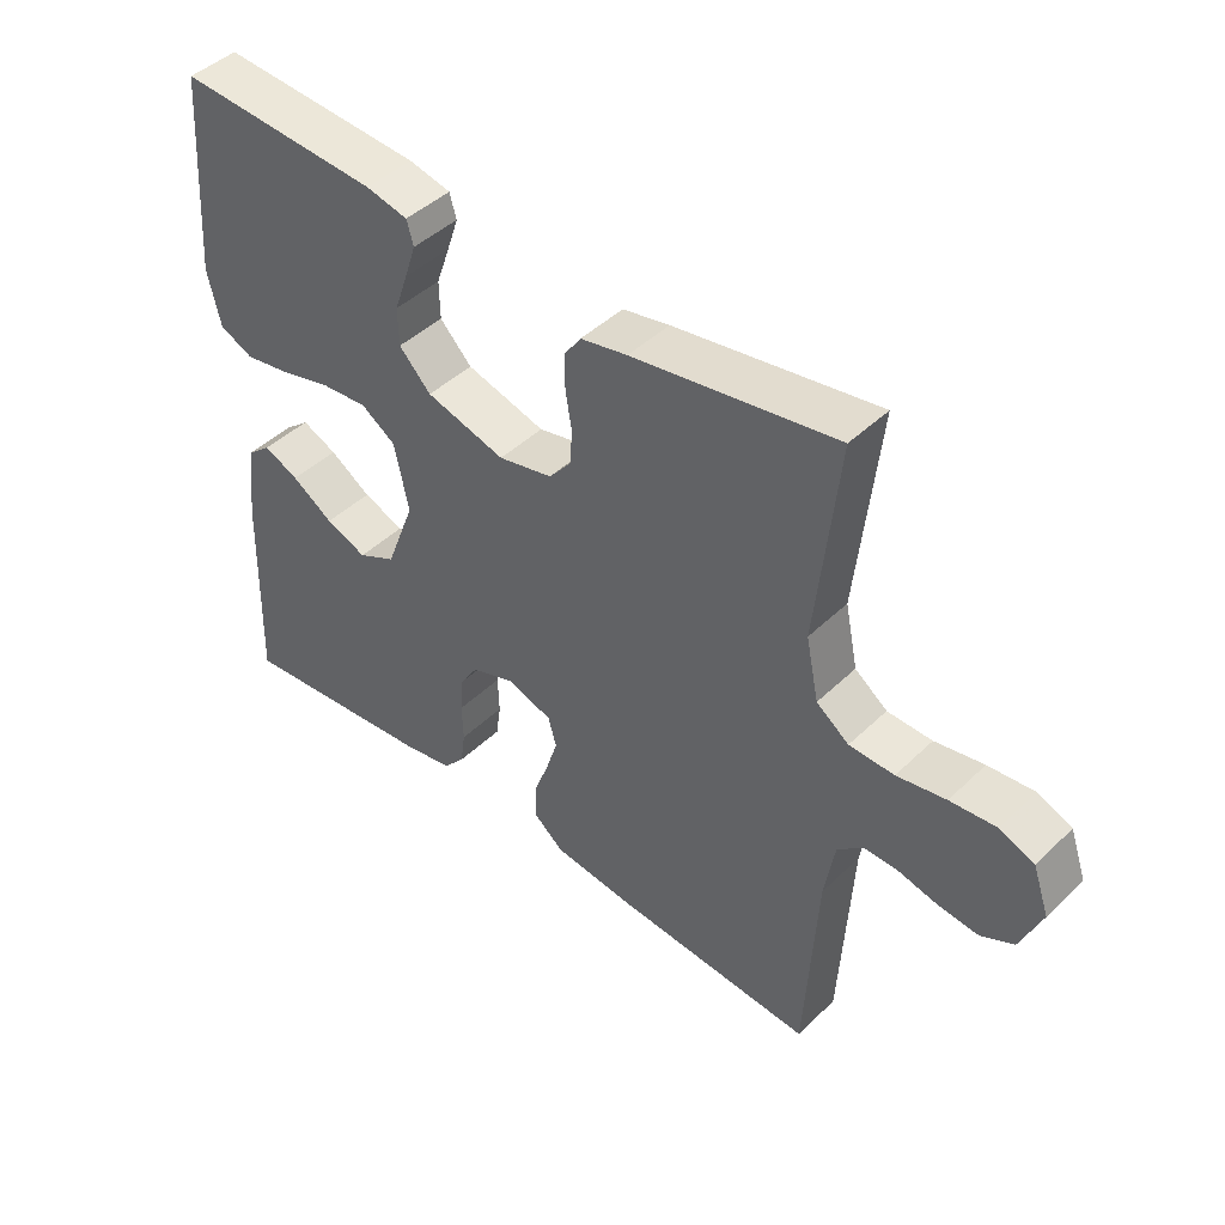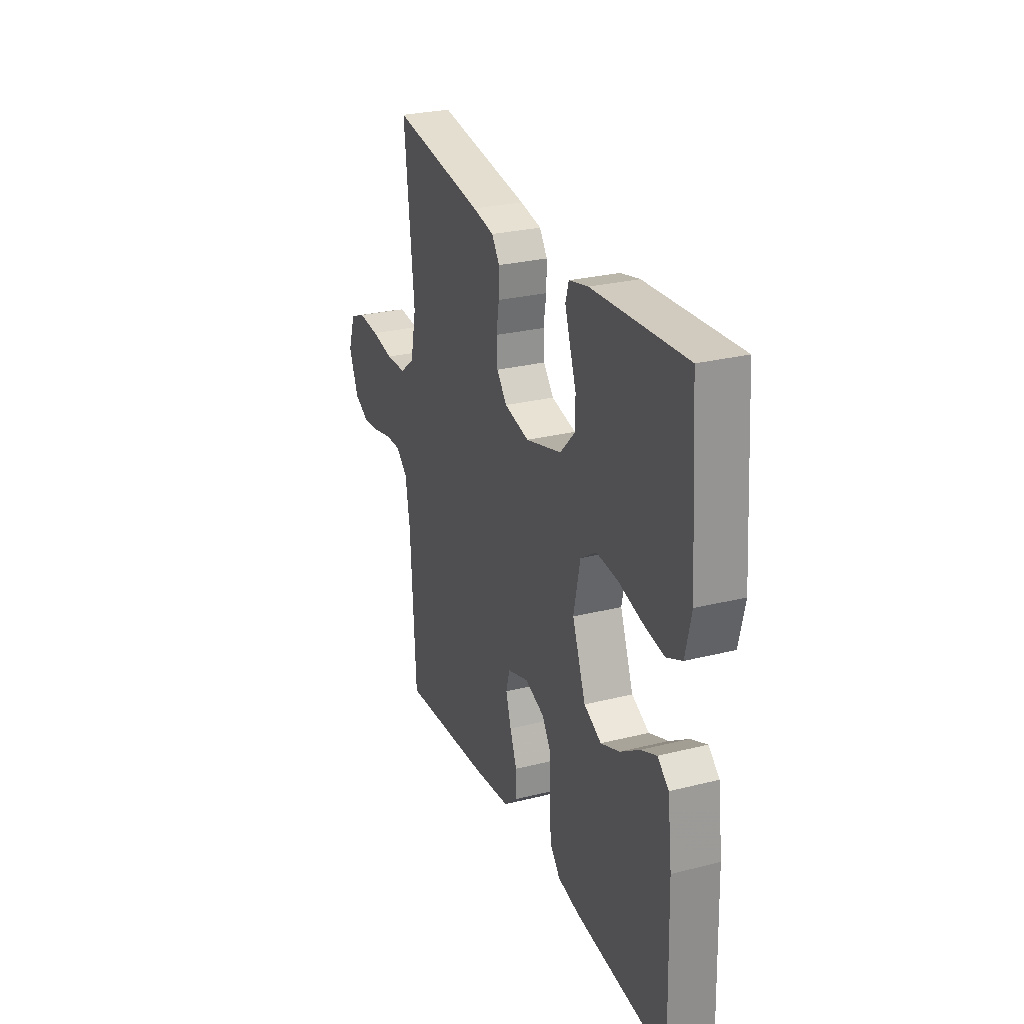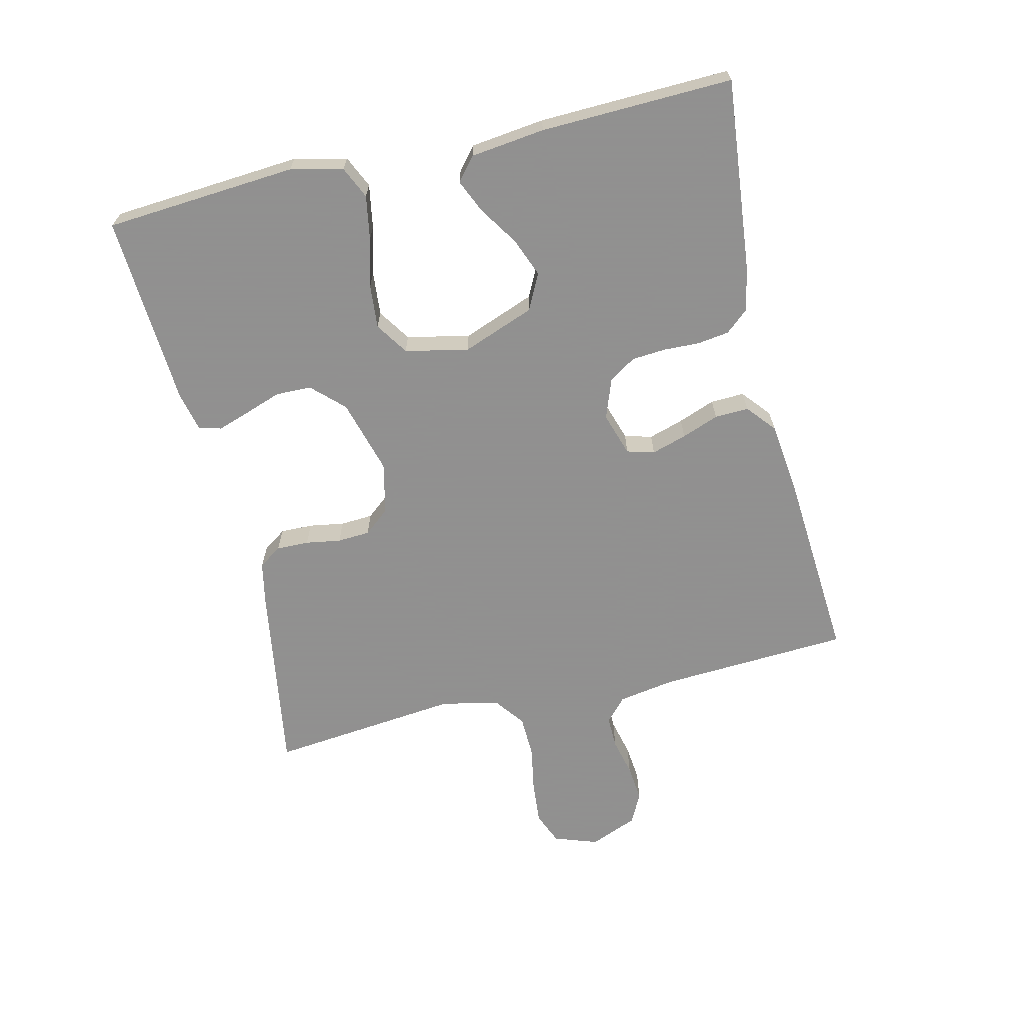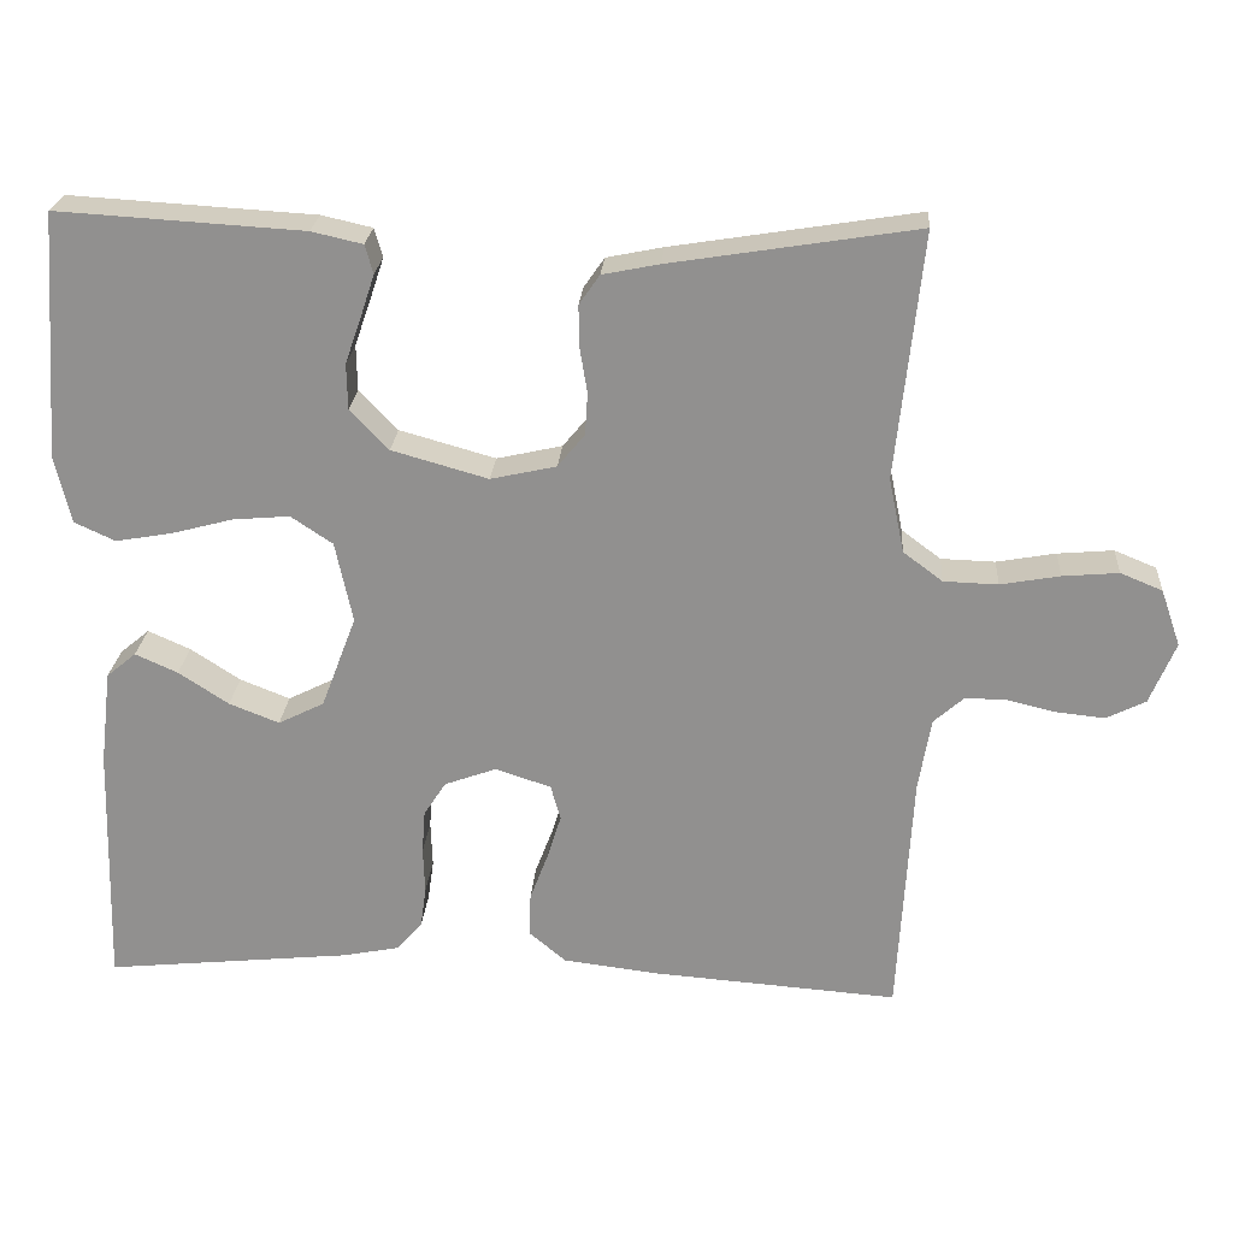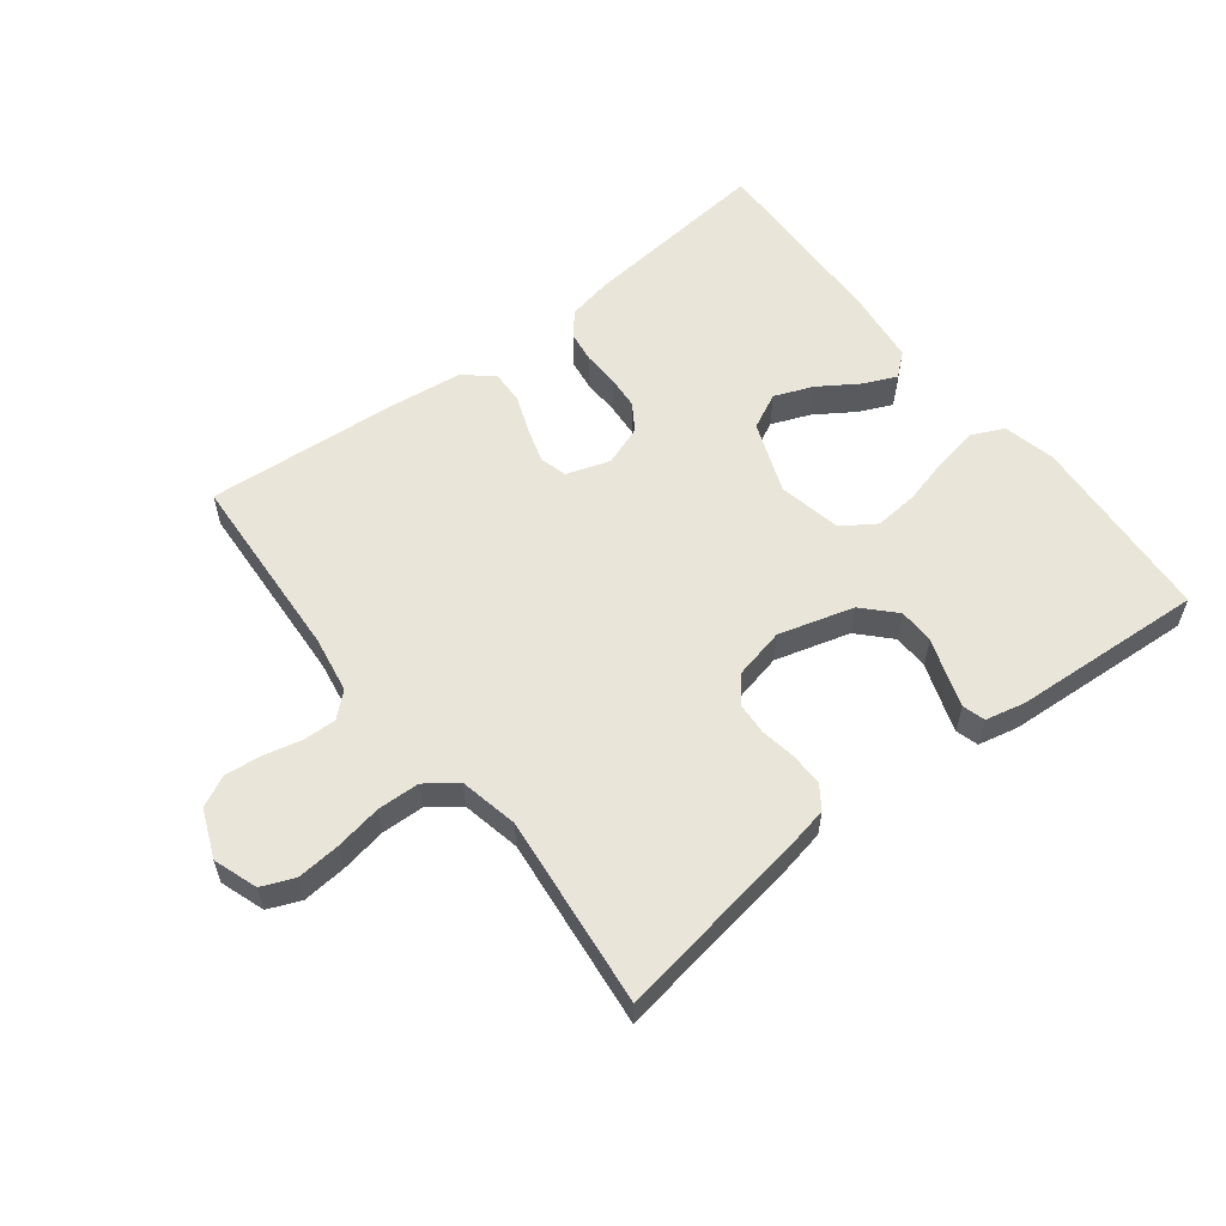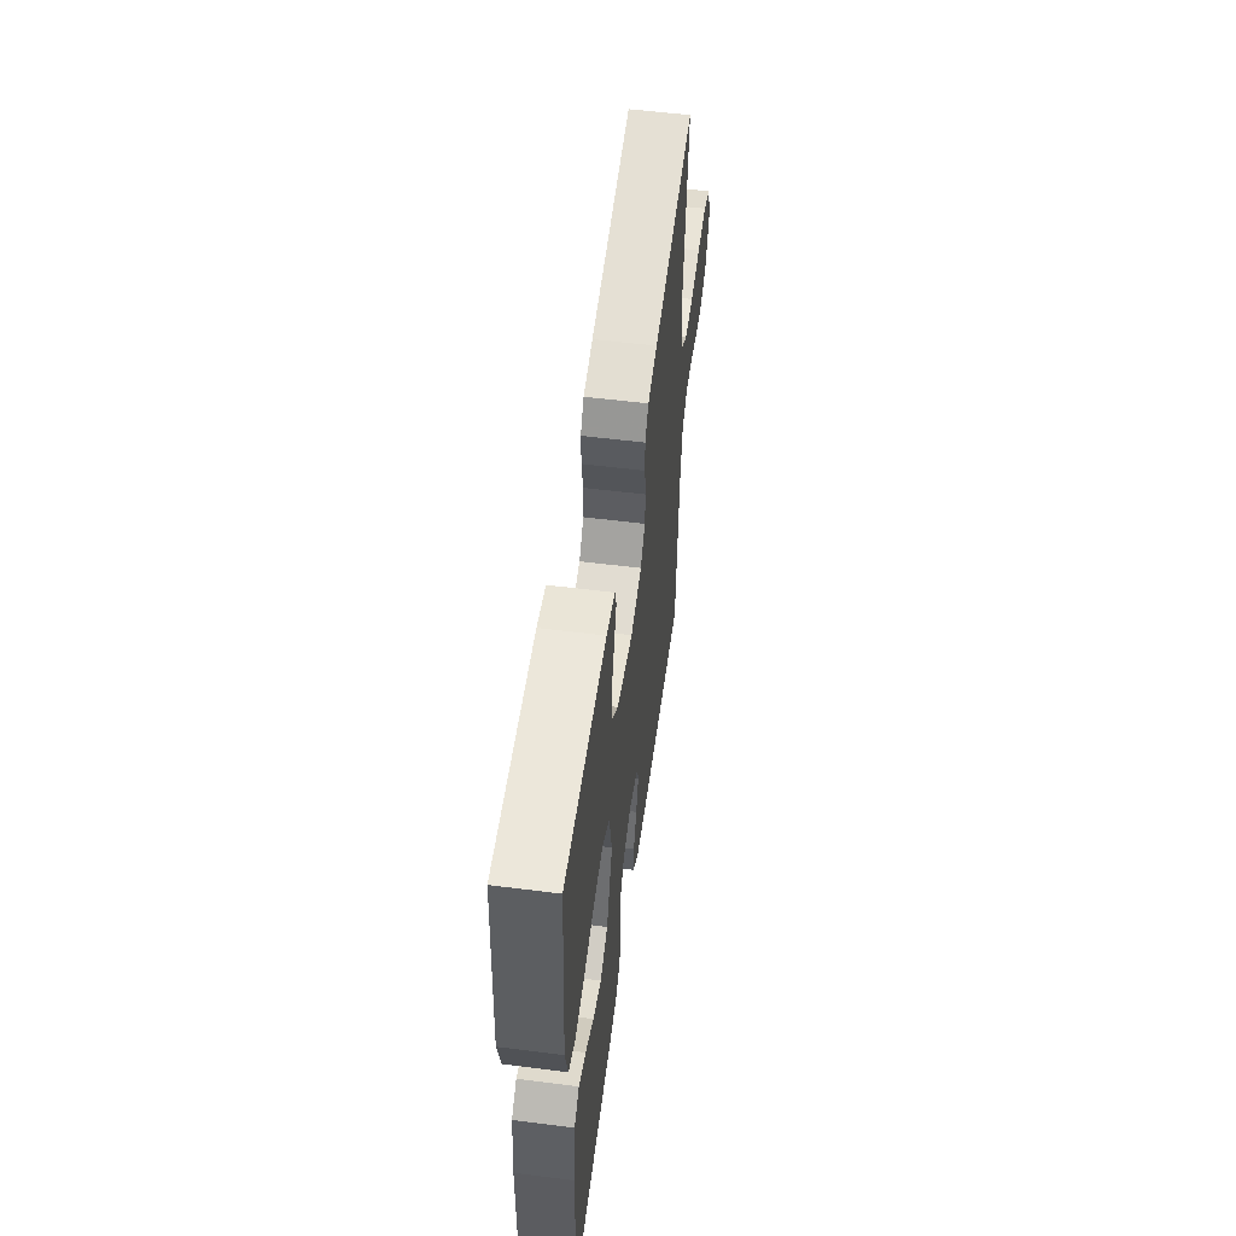
<metadata>
{"format":"obj","ext":"obj","renderer":"f3d","projection":"perspective","resolution":1024,"background":"white","views":[{"elev":44.6,"azim":-138.0,"up":"+Z"},{"elev":27.1,"azim":68.7,"up":"+Z"},{"elev":-65.8,"azim":103.3,"up":"+Y"},{"elev":23.7,"azim":-175.8,"up":"+Z"},{"elev":57.7,"azim":-37.7,"up":"+Y"},{"elev":55.8,"azim":97.6,"up":"+Z"}]}
</metadata>
<code>
v -0.5 0.07 -0.5
v -0.517 0.07 -0.2
v -0.532 0.07 -0.111
v -0.569 0.07 -0.078
v -0.62 0.07 -0.079
v -0.679 0.07 -0.093
v -0.737 0.07 -0.099
v -0.785 0.07 -0.075
v -0.816 0.07 0
v -0.792 0.07 0.069
v -0.741 0.07 0.09
v -0.673 0.07 0.084
v -0.601 0.07 0.071
v -0.535 0.07 0.073
v -0.487 0.07 0.109
v -0.468 0.07 0.2
v -0.5 0.07 0.5
v -0.2 0.07 0.452
v -0.131 0.07 0.438
v -0.106 0.07 0.402
v -0.107 0.07 0.351
v -0.116 0.07 0.296
v -0.113 0.07 0.245
v -0.08 0.07 0.205
v 0 0.07 0.187
v 0.117 0.07 0.22
v 0.164 0.07 0.269
v 0.165 0.07 0.325
v 0.145 0.07 0.382
v 0.128 0.07 0.433
v 0.138 0.07 0.468
v 0.2 0.07 0.482
v 0.5 0.07 0.5
v 0.522 0.07 0.2
v 0.503 0.07 0.118
v 0.453 0.07 0.095
v 0.384 0.07 0.107
v 0.309 0.07 0.127
v 0.24 0.07 0.133
v 0.189 0.07 0.099
v 0.168 0.07 0
v 0.211 0.07 -0.113
v 0.267 0.07 -0.141
v 0.328 0.07 -0.117
v 0.389 0.07 -0.077
v 0.441 0.07 -0.054
v 0.477 0.07 -0.084
v 0.491 0.07 -0.2
v 0.5 0.07 -0.5
v 0.2 0.07 -0.469
v 0.13 0.07 -0.455
v 0.099 0.07 -0.419
v 0.092 0.07 -0.369
v 0.094 0.07 -0.313
v 0.09 0.07 -0.26
v 0.063 0.07 -0.218
v 0 0.07 -0.195
v -0.068 0.07 -0.217
v -0.08 0.07 -0.26
v -0.063 0.07 -0.315
v -0.041 0.07 -0.373
v -0.039 0.07 -0.426
v -0.084 0.07 -0.464
v -0.2 0.07 -0.478
v -0.5 0 -0.5
v -0.517 0 -0.2
v -0.532 0 -0.111
v -0.569 0 -0.078
v -0.62 0 -0.079
v -0.679 0 -0.093
v -0.737 0 -0.099
v -0.785 0 -0.075
v -0.816 0 0
v -0.792 0 0.069
v -0.741 0 0.09
v -0.673 0 0.084
v -0.601 0 0.071
v -0.535 0 0.073
v -0.487 0 0.109
v -0.468 0 0.2
v -0.5 0 0.5
v -0.2 0 0.452
v -0.131 0 0.438
v -0.106 0 0.402
v -0.107 0 0.351
v -0.116 0 0.296
v -0.113 0 0.245
v -0.08 0 0.205
v 0 0 0.187
v 0.117 0 0.22
v 0.164 0 0.269
v 0.165 0 0.325
v 0.145 0 0.382
v 0.128 0 0.433
v 0.138 0 0.468
v 0.2 0 0.482
v 0.5 0 0.5
v 0.522 0 0.2
v 0.503 0 0.118
v 0.453 0 0.095
v 0.384 0 0.107
v 0.309 0 0.127
v 0.24 0 0.133
v 0.189 0 0.099
v 0.168 0 0
v 0.211 0 -0.113
v 0.267 0 -0.141
v 0.328 0 -0.117
v 0.389 0 -0.077
v 0.441 0 -0.054
v 0.477 0 -0.084
v 0.491 0 -0.2
v 0.5 0 -0.5
v 0.2 0 -0.469
v 0.13 0 -0.455
v 0.099 0 -0.419
v 0.092 0 -0.369
v 0.094 0 -0.313
v 0.09 0 -0.26
v 0.063 0 -0.218
v 0 0 -0.195
v -0.068 0 -0.217
v -0.08 0 -0.26
v -0.063 0 -0.315
v -0.041 0 -0.373
v -0.039 0 -0.426
v -0.084 0 -0.464
v -0.2 0 -0.478
f 63 64 1 2
f 60 61 62 63
f 59 60 63 2
f 58 59 2 3
f 57 58 3 4
f 51 52 53 54
f 51 54 55
f 50 51 55
f 49 50 55
f 48 49 55 56
f 44 45 46 47
f 43 44 47 48
f 35 36 37 38
f 35 38 39
f 34 35 39
f 33 34 39
f 32 33 39 40
f 28 29 30 31
f 28 31 32
f 27 28 32 40
f 19 20 21 22
f 19 22 23
f 16 17 18 19
f 15 16 19 23
f 14 15 23 24
f 10 11 12 13
f 8 9 10 13
f 8 13 14
f 5 6 7 8
f 4 5 8 14
f 57 4 14 24
f 43 48 56 57
f 42 43 57
f 41 42 57 24
f 26 27 40 41
f 25 26 41
f 24 25 41
f 66 65 128 127
f 127 126 125 124
f 66 127 124 123
f 67 66 123 122
f 68 67 122 121
f 118 117 116 115
f 119 118 115
f 119 115 114
f 119 114 113
f 120 119 113 112
f 111 110 109 108
f 112 111 108 107
f 102 101 100 99
f 103 102 99
f 103 99 98
f 103 98 97
f 104 103 97 96
f 95 94 93 92
f 96 95 92
f 104 96 92 91
f 86 85 84 83
f 87 86 83
f 83 82 81 80
f 87 83 80 79
f 88 87 79 78
f 77 76 75 74
f 77 74 73 72
f 78 77 72
f 72 71 70 69
f 78 72 69 68
f 88 78 68 121
f 121 120 112 107
f 121 107 106
f 88 121 106 105
f 105 104 91 90
f 105 90 89
f 105 89 88
f 1 65 66 2
f 2 66 67 3
f 3 67 68 4
f 4 68 69 5
f 5 69 70 6
f 6 70 71 7
f 7 71 72 8
f 8 72 73 9
f 9 73 74 10
f 10 74 75 11
f 11 75 76 12
f 12 76 77 13
f 13 77 78 14
f 14 78 79 15
f 15 79 80 16
f 16 80 81 17
f 17 81 82 18
f 18 82 83 19
f 19 83 84 20
f 20 84 85 21
f 21 85 86 22
f 22 86 87 23
f 23 87 88 24
f 24 88 89 25
f 25 89 90 26
f 26 90 91 27
f 27 91 92 28
f 28 92 93 29
f 29 93 94 30
f 30 94 95 31
f 31 95 96 32
f 32 96 97 33
f 33 97 98 34
f 34 98 99 35
f 35 99 100 36
f 36 100 101 37
f 37 101 102 38
f 38 102 103 39
f 39 103 104 40
f 40 104 105 41
f 41 105 106 42
f 42 106 107 43
f 43 107 108 44
f 44 108 109 45
f 45 109 110 46
f 46 110 111 47
f 47 111 112 48
f 48 112 113 49
f 49 113 114 50
f 50 114 115 51
f 51 115 116 52
f 52 116 117 53
f 53 117 118 54
f 54 118 119 55
f 55 119 120 56
f 56 120 121 57
f 57 121 122 58
f 58 122 123 59
f 59 123 124 60
f 60 124 125 61
f 61 125 126 62
f 62 126 127 63
f 63 127 128 64
f 64 128 65 1

</code>
